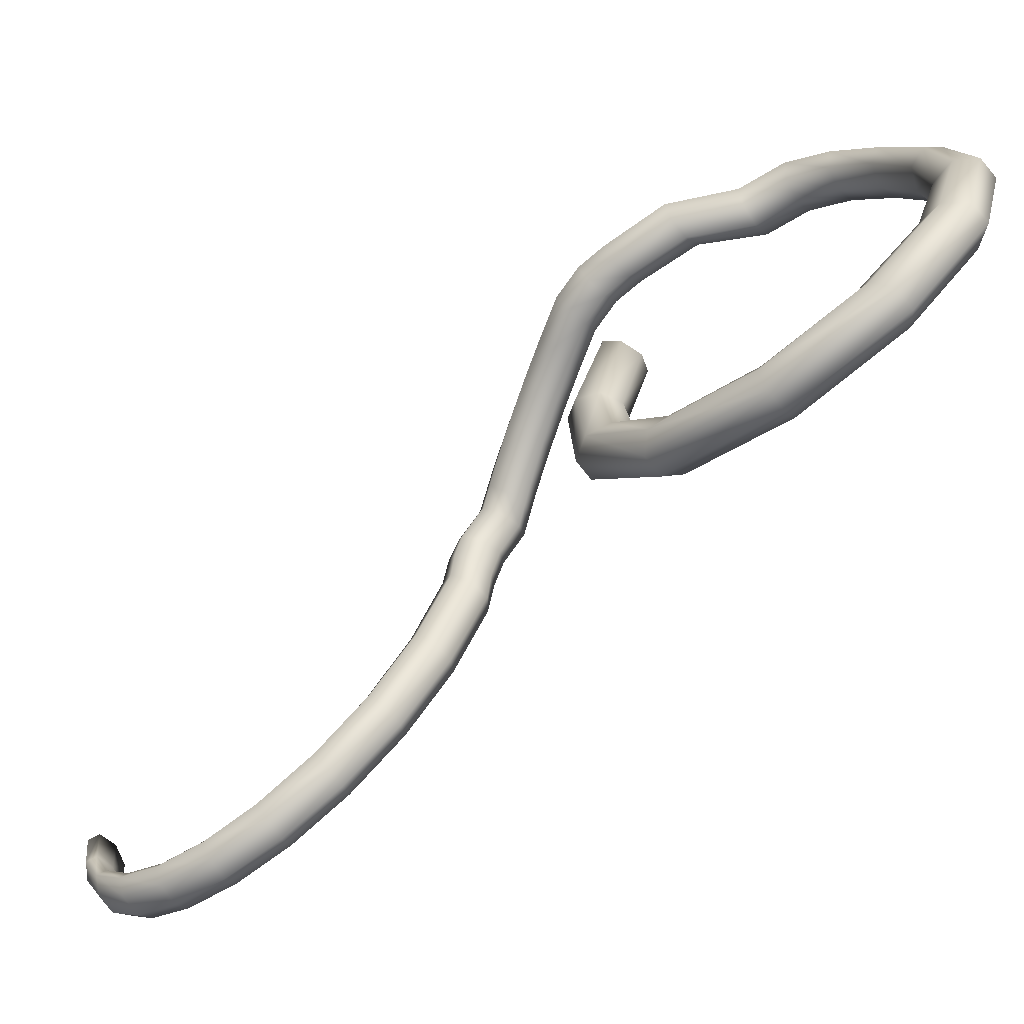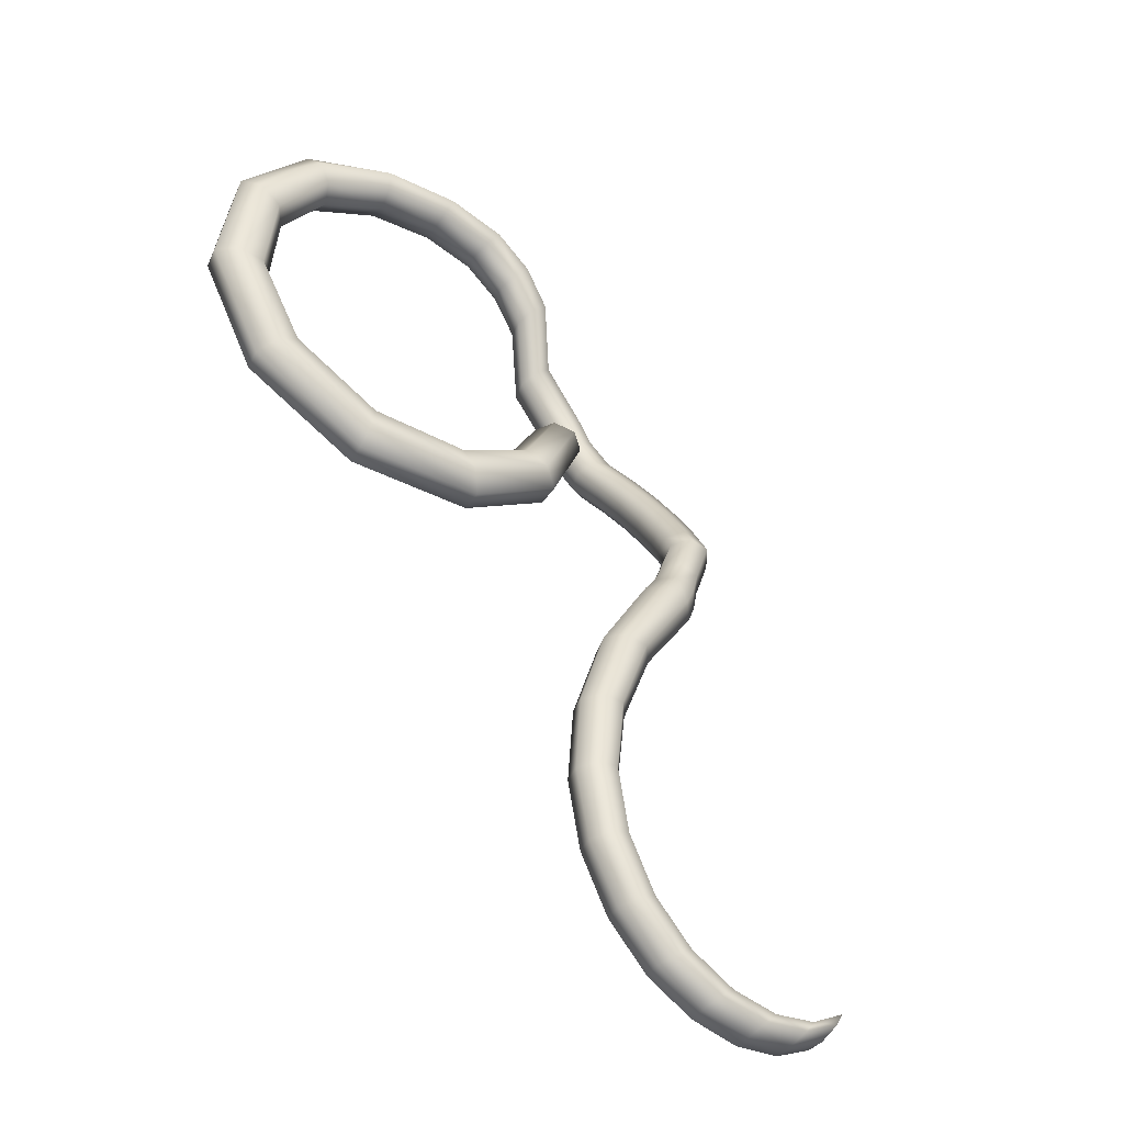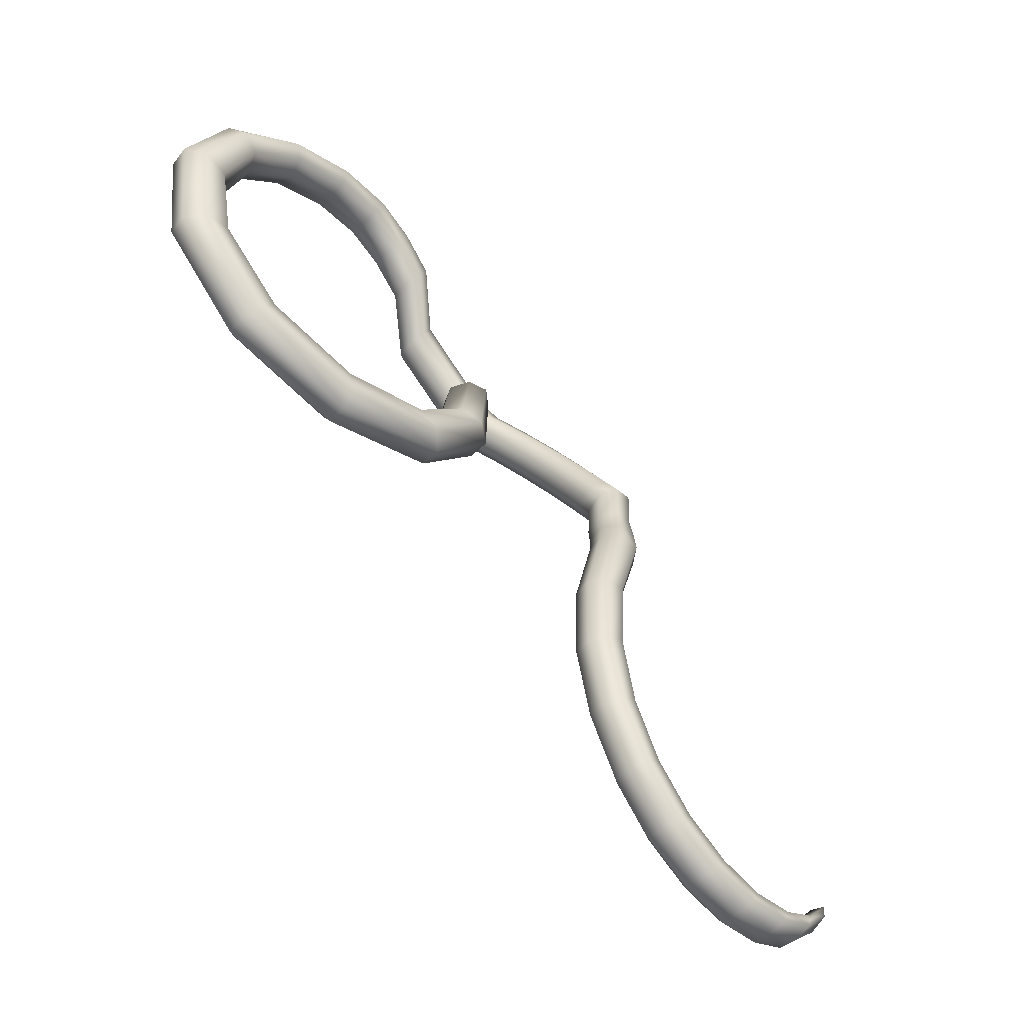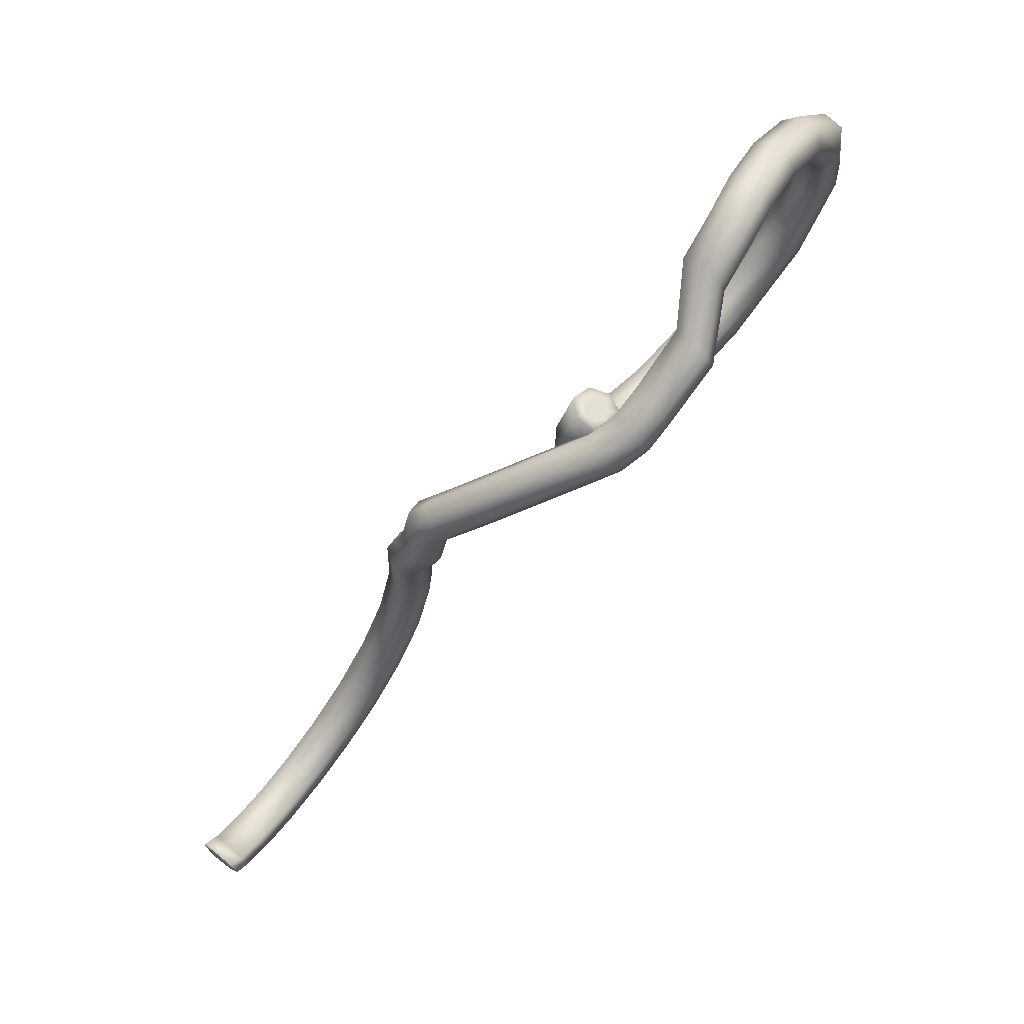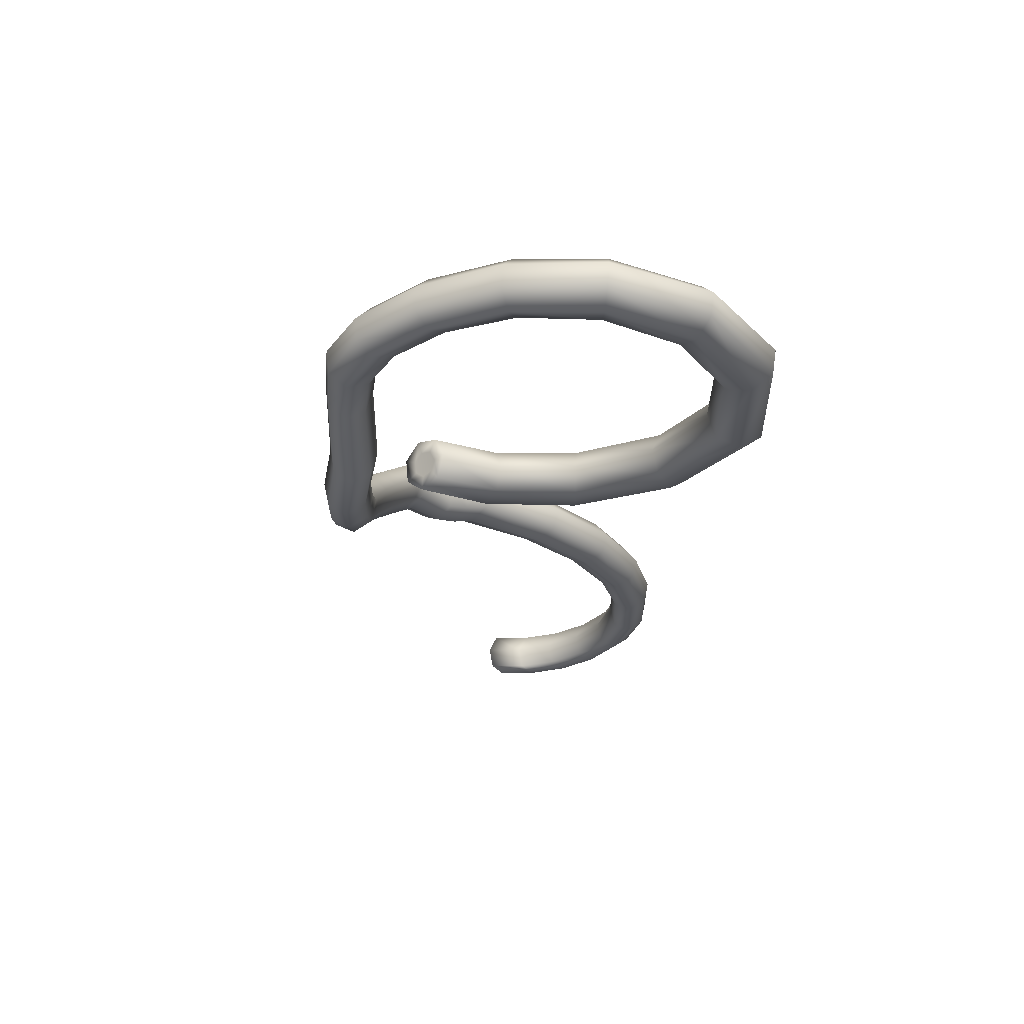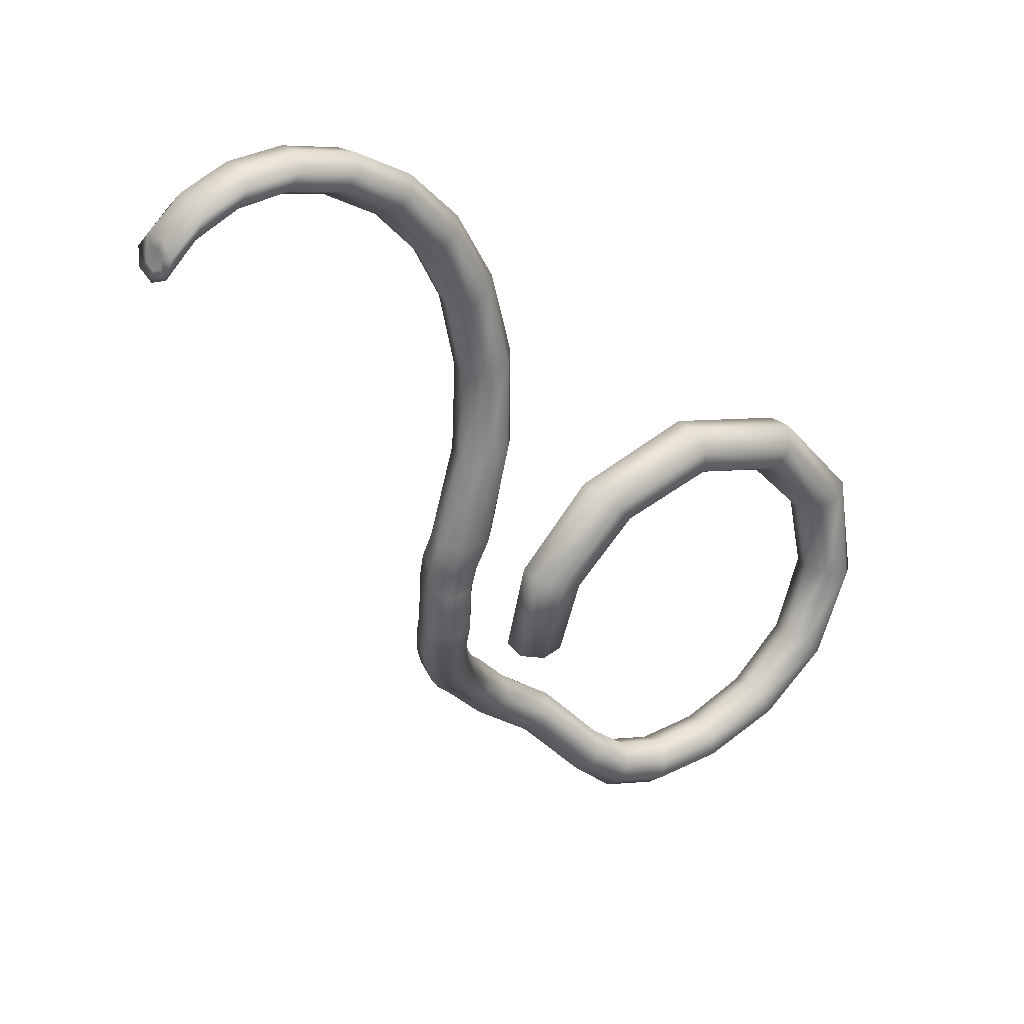
<metadata>
{"format":"obj","ext":"obj","renderer":"f3d","projection":"perspective","resolution":1024,"background":"white","views":[{"elev":36.0,"azim":83.6,"up":"+Z"},{"elev":1.4,"azim":126.4,"up":"+Y"},{"elev":3.1,"azim":108.0,"up":"+Y"},{"elev":7.1,"azim":-87.7,"up":"+Y"},{"elev":29.3,"azim":-13.4,"up":"+Y"},{"elev":-72.7,"azim":51.0,"up":"+Z"}]}
</metadata>
<code>
v  -94.06 43.82 31.73
v  -93.74 43.69 32.68
v  -93.4 44.41 32.26
v  -94.32 43.07 32.39
v  -94.73 43.03 31.6
v  -94.63 43.59 30.91
v  -94.11 44.32 30.83
v  -93.56 44.68 31.43
v  -93.43 43.57 33.65
v  -92.76 45.01 32.8
v  -94.59 42.33 33.05
v  -95.41 42.25 31.49
v  -95.23 43.37 30.11
v  -94.18 44.82 29.93
v  -93.07 45.55 31.13
v  -88.43 41.26 32.57
v  -87.93 42.89 31.86
v  -89.12 39.55 31.62
v  -89.52 39.07 29.73
v  -89.26 40.16 28.31
v  -88.52 42 28.45
v  -87.94 43.21 30.02
v  -82.36 41.2 33.99
v  -82.18 42.89 33.23
v  -82.17 39.31 33.14
v  -81.77 38.63 31.3
v  -81.39 39.7 29.88
v  -81.34 41.72 29.95
v  -81.7 43.13 31.44
v  -76.85 44.14 38
v  -77.01 45.68 36.96
v  -75.68 42.6 37.8
v  -74.36 42.2 36.53
v  -73.87 43.28 35.14
v  -74.62 45.02 34.66
v  -76.03 46.08 35.47
v  -74.1 49.65 43.33
v  -74.42 50.82 41.91
v  -72.45 49.01 44.09
v  -70.66 49.4 43.68
v  -70.1 50.52 42.34
v  -71.23 51.51 41.05
v  -73.17 51.64 40.86
v  -75.24 55.95 47.93
v  -75.44 56.69 46.21
v  -73.89 56.36 49.46
v  -72.38 57.66 49.72
v  -71.81 58.83 48.42
v  -72.66 58.94 46.49
v  -74.29 57.98 45.52
v  -79.5 60.89 50.27
v  -79.38 61.33 48.44
v  -78.95 61.99 52.02
v  -78.14 63.85 52.44
v  -77.61 65.02 51.14
v  -77.78 64.58 49.06
v  -78.6 62.93 47.86
v  -85.11 63.3 50.14
v  -84.67 63.64 48.4
v  -85.37 64.54 51.62
v  -85.26 66.45 51.76
v  -84.78 67.58 50.43
v  -84.31 67.06 48.61
v  -84.28 65.3 47.7
v  -90.61 63.3 48.45
v  -89.93 63.71 46.87
v  -91.47 64.29 49.47
v  -91.87 65.92 49.17
v  -91.46 67 47.8
v  -90.56 66.71 46.37
v  -89.89 65.23 45.95
v  -95.21 61.74 46.32
v  -94.38 62.27 44.87
v  -96.5 62.38 46.99
v  -97.27 63.67 46.36
v  -96.95 64.71 44.95
v  -95.77 64.71 43.82
v  -94.62 63.62 43.78
v  -98.46 59.43 44.43
v  -97.56 60.08 43.05
v  -100 59.78 44.97
v  -101.1 60.84 44.24
v  -100.8 61.86 42.82
v  -99.49 62.09 41.78
v  -98.02 61.29 41.88
v  -100.1 56.69 42.76
v  -99.18 57.45 41.39
v  -101.7 56.85 43.31
v  -102.9 57.78 42.64
v  -102.7 58.83 41.24
v  -101.4 59.2 40.15
v  -99.75 58.58 40.23
v  -100.1 53.52 40.84
v  -99.23 54.41 39.52
v  -101.6 53.45 41.36
v  -102.7 54.26 40.7
v  -102.6 55.34 39.33
v  -101.4 55.88 38.25
v  -99.81 55.45 38.34
v  -78.7 2.269 -2.274
v  -79.26 1.394 -0.8958
v  -79.68 2.014 -1.253
v  -79.4 2.462 -1.94
v  -80.44 1.414 -0.0652
v  -80.27 2.015 -0.8409
v  -81.37 2.251 -0.4268
v  -80.74 2.446 -1.019
v  -81.37 3.362 -1.691
v  -80.74 3.007 -1.649
v  -80.41 3.942 -2.89
v  -80.25 3.281 -2.252
v  -79.21 3.448 -3.149
v  -79.66 3.037 -2.382
v  -80.1 2.618 -1.617
v  -99.72 48.05 40.15
v  -98.97 49.1 38.96
v  -101.3 47.79 40.58
v  -102.4 48.51 39.98
v  -102.4 49.69 38.74
v  -101.2 50.43 37.78
v  -99.64 50.16 37.88
v  -99.06 44.89 35.85
v  -99.73 43.69 36.9
v  -99.34 41.84 35.51
v  -98.7 43.07 34.47
v  -101.3 43.23 37.26
v  -100.8 41.27 35.79
v  -102.5 43.86 36.7
v  -102.1 41.79 35.14
v  -102.6 45.15 35.6
v  -102.2 43.04 34.01
v  -101.4 46.09 34.77
v  -101.1 44.06 33.23
v  -99.81 45.96 34.87
v  -99.47 44.07 33.43
v  -98.73 40.25 33.47
v  -98.14 41.51 32.44
v  -100.2 39.56 33.67
v  -101.4 39.96 32.93
v  -101.6 41.18 31.77
v  -100.5 42.28 31.03
v  -98.92 42.42 31.33
v  -97.94 39.05 30.56
v  -97.39 40.34 29.54
v  -99.35 38.24 30.68
v  -100.6 38.52 29.86
v  -100.8 39.71 28.66
v  -99.7 40.88 27.97
v  -98.17 41.16 28.36
v  -96.86 37.83 27.71
v  -96.35 39.15 26.7
v  -98.2 36.91 27.77
v  -99.39 37.08 26.86
v  -99.6 38.22 25.63
v  -98.6 39.47 24.98
v  -97.12 39.88 25.45
v  -95.49 36.63 24.95
v  -95.03 37.97 23.94
v  -96.75 35.6 24.95
v  -97.9 35.66 23.97
v  -98.12 36.76 22.7
v  -97.18 38.07 22.08
v  -95.78 38.61 22.64
v  -93.84 35.47 22.3
v  -93.43 36.82 21.28
v  -95.01 34.34 22.24
v  -96.09 34.28 21.19
v  -96.32 35.34 19.89
v  -95.46 36.72 19.3
v  -94.15 37.38 19.92
v  -92.87 34.93 21.03
v  -92.49 36.28 20.02
v  -93.99 33.75 20.95
v  -95.04 33.63 19.87
v  -95.27 34.67 18.55
v  -94.46 36.07 17.97
v  -93.19 36.8 18.63
v  -91.56 35.74 18.75
v  -91.91 34.38 19.77
v  -89.5 32.62 19.12
v  -89.19 33.99 18.1
v  -92.98 33.15 19.67
v  -90.45 31.3 18.99
v  -93.99 32.98 18.56
v  -91.38 31.03 17.82
v  -94.23 33.99 17.22
v  -91.61 32 16.45
v  -93.45 35.43 16.65
v  -90.92 33.48 15.89
v  -92.23 36.21 17.34
v  -89.82 34.37 16.64
v  -87.91 31.91 18.53
v  -87.41 33.19 17.46
v  -89 30.57 18.34
v  -89.89 30.14 17.05
v  -89.96 30.96 15.58
v  -89.12 32.42 15.03
v  -87.95 33.42 15.88
v  -85.34 32.65 16.88
v  -86.04 31.47 17.99
v  -79.76 28.17 17.38
v  -79.05 29.28 16.23
v  -87.27 30.09 17.75
v  -81.12 26.98 17.25
v  -88.11 29.51 16.34
v  -82.09 26.59 15.95
v  -88.02 30.18 14.77
v  -82.05 27.31 14.41
v  -87.03 31.62 14.23
v  -80.99 28.62 13.79
v  -85.81 32.73 15.18
v  -79.62 29.51 14.61
v  -74.76 24.15 15.89
v  -74.05 25.21 14.69
v  -76.19 23.16 15.89
v  -77.26 22.95 14.7
v  -77.25 23.72 13.19
v  -76.14 24.91 12.49
v  -74.69 25.57 13.17
v  -71.18 19.75 13.72
v  -70.48 20.76 12.49
v  -72.65 18.94 13.85
v  -73.78 18.91 12.79
v  -73.79 19.74 11.3
v  -72.66 20.81 10.52
v  -71.16 21.26 11.06
v  -69.08 15.3 11.13
v  -68.39 16.27 9.862
v  -70.56 14.65 11.38
v  -71.71 14.79 10.43
v  -71.74 15.67 8.979
v  -70.61 16.64 8.12
v  -69.09 16.9 8.518
v  -68.41 11.11 8.343
v  -67.74 12.05 7.048
v  -69.87 10.61 8.709
v  -71.02 10.9 7.877
v  -71.06 11.82 6.46
v  -69.94 12.7 5.528
v  -68.45 12.8 5.793
v  -69.03 7.446 5.613
v  -68.39 8.369 4.293
v  -70.46 7.083 6.089
v  -71.58 7.507 5.364
v  -71.62 8.474 3.98
v  -70.53 9.275 2.982
v  -69.07 9.219 3.123
v  -70.73 4.533 3.158
v  -70.11 5.439 1.819
v  -72.1 4.285 3.735
v  -73.19 4.829 3.111
v  -73.23 5.837 1.758
v  -72.17 6.571 0.7019
v  -70.77 6.384 0.7295
v  -73.22 2.516 1.168
v  -72.62 3.408 -0.1874
v  -74.53 2.368 1.836
v  -75.57 3.02 1.305
v  -75.6 4.064 -0.0162
v  -74.58 4.741 -1.125
v  -73.24 4.44 -1.201
v  -76.18 1.47 -0.2142
v  -75.6 2.353 -1.582
v  -77.43 1.411 0.5383
v  -78.42 2.159 0.0945
v  -78.43 3.238 -1.198
v  -77.44 3.864 -2.354
v  -76.17 3.461 -2.524
o Cylinder007
g Cylinder007
f 1 2 3
f 1 4 2
f 1 5 4
f 1 6 5
f 1 7 6
f 1 8 7
f 1 3 8
f 3 2 9 10
f 2 4 11 9
f 4 5 12 11
f 5 6 13 12
f 6 7 14 13
f 7 8 15 14
f 8 3 10 15
f 10 9 16 17
f 9 11 18 16
f 11 12 19 18
f 12 13 20 19
f 13 14 21 20
f 14 15 22 21
f 15 10 17 22
f 17 16 23 24
f 16 18 25 23
f 18 19 26 25
f 19 20 27 26
f 20 21 28 27
f 21 22 29 28
f 22 17 24 29
f 24 23 30 31
f 23 25 32 30
f 25 26 33 32
f 26 27 34 33
f 27 28 35 34
f 28 29 36 35
f 29 24 31 36
f 31 30 37 38
f 30 32 39 37
f 32 33 40 39
f 33 34 41 40
f 34 35 42 41
f 35 36 43 42
f 36 31 38 43
f 38 37 44 45
f 37 39 46 44
f 39 40 47 46
f 40 41 48 47
f 41 42 49 48
f 42 43 50 49
f 43 38 45 50
f 45 44 51 52
f 44 46 53 51
f 46 47 54 53
f 47 48 55 54
f 48 49 56 55
f 49 50 57 56
f 50 45 52 57
f 52 51 58 59
f 51 53 60 58
f 53 54 61 60
f 54 55 62 61
f 55 56 63 62
f 56 57 64 63
f 57 52 59 64
f 59 58 65 66
f 58 60 67 65
f 60 61 68 67
f 61 62 69 68
f 62 63 70 69
f 63 64 71 70
f 64 59 66 71
f 66 65 72 73
f 65 67 74 72
f 67 68 75 74
f 68 69 76 75
f 69 70 77 76
f 70 71 78 77
f 71 66 73 78
f 73 72 79 80
f 72 74 81 79
f 74 75 82 81
f 75 76 83 82
f 76 77 84 83
f 77 78 85 84
f 78 73 80 85
f 80 79 86 87
f 79 81 88 86
f 81 82 89 88
f 82 83 90 89
f 83 84 91 90
f 84 85 92 91
f 85 80 87 92
f 87 86 93 94
f 86 88 95 93
f 88 89 96 95
f 89 90 97 96
f 90 91 98 97
f 91 92 99 98
f 92 87 94 99
f 100 101 102 103
f 101 104 105 102
f 104 106 107 105
f 106 108 109 107
f 108 110 111 109
f 110 112 113 111
f 112 100 103 113
f 114 103 102
f 114 102 105
f 114 105 107
f 114 107 109
f 114 109 111
f 114 111 113
f 114 113 103
f 94 93 115 116
f 93 95 117 115
f 95 96 118 117
f 96 97 119 118
f 97 98 120 119
f 98 99 121 120
f 99 94 116 121
f 122 123 124 125
f 123 126 127 124
f 126 128 129 127
f 128 130 131 129
f 130 132 133 131
f 132 134 135 133
f 134 122 125 135
f 125 124 136 137
f 124 127 138 136
f 127 129 139 138
f 129 131 140 139
f 131 133 141 140
f 133 135 142 141
f 135 125 137 142
f 137 136 143 144
f 136 138 145 143
f 138 139 146 145
f 139 140 147 146
f 140 141 148 147
f 141 142 149 148
f 142 137 144 149
f 144 143 150 151
f 143 145 152 150
f 145 146 153 152
f 146 147 154 153
f 147 148 155 154
f 148 149 156 155
f 149 144 151 156
f 151 150 157 158
f 150 152 159 157
f 152 153 160 159
f 153 154 161 160
f 154 155 162 161
f 155 156 163 162
f 156 151 158 163
f 158 157 164 165
f 157 159 166 164
f 159 160 167 166
f 160 161 168 167
f 161 162 169 168
f 162 163 170 169
f 163 158 165 170
f 165 164 171 172
f 164 166 173 171
f 166 167 174 173
f 167 168 175 174
f 168 169 176 175
f 169 170 177 176
f 170 165 172 177
f 178 179 180 181
f 179 182 183 180
f 182 184 185 183
f 184 186 187 185
f 186 188 189 187
f 188 190 191 189
f 190 178 181 191
f 181 180 192 193
f 180 183 194 192
f 183 185 195 194
f 185 187 196 195
f 187 189 197 196
f 189 191 198 197
f 191 181 193 198
f 115 123 122 116
f 117 126 123 115
f 118 128 126 117
f 119 130 128 118
f 120 132 130 119
f 121 134 132 120
f 116 122 134 121
f 199 200 201 202
f 200 203 204 201
f 203 205 206 204
f 205 207 208 206
f 207 209 210 208
f 209 211 212 210
f 211 199 202 212
f 202 201 213 214
f 201 204 215 213
f 204 206 216 215
f 206 208 217 216
f 208 210 218 217
f 210 212 219 218
f 212 202 214 219
f 214 213 220 221
f 213 215 222 220
f 215 216 223 222
f 216 217 224 223
f 217 218 225 224
f 218 219 226 225
f 219 214 221 226
f 221 220 227 228
f 220 222 229 227
f 222 223 230 229
f 223 224 231 230
f 224 225 232 231
f 225 226 233 232
f 226 221 228 233
f 228 227 234 235
f 227 229 236 234
f 229 230 237 236
f 230 231 238 237
f 231 232 239 238
f 232 233 240 239
f 233 228 235 240
f 235 234 241 242
f 234 236 243 241
f 236 237 244 243
f 237 238 245 244
f 238 239 246 245
f 239 240 247 246
f 240 235 242 247
f 242 241 248 249
f 241 243 250 248
f 243 244 251 250
f 244 245 252 251
f 245 246 253 252
f 246 247 254 253
f 247 242 249 254
f 249 248 255 256
f 248 250 257 255
f 250 251 258 257
f 251 252 259 258
f 252 253 260 259
f 253 254 261 260
f 254 249 256 261
f 256 255 262 263
f 255 257 264 262
f 257 258 265 264
f 258 259 266 265
f 259 260 267 266
f 260 261 268 267
f 261 256 263 268
f 263 262 101 100
f 262 264 104 101
f 264 265 106 104
f 265 266 108 106
f 266 267 110 108
f 267 268 112 110
f 268 263 100 112
f 192 200 199 193
f 194 203 200 192
f 195 205 203 194
f 196 207 205 195
f 197 209 207 196
f 198 211 209 197
f 193 199 211 198
f 171 179 178 172
f 173 182 179 171
f 174 184 182 173
f 175 186 184 174
f 176 188 186 175
f 177 190 188 176
f 172 178 190 177

</code>
